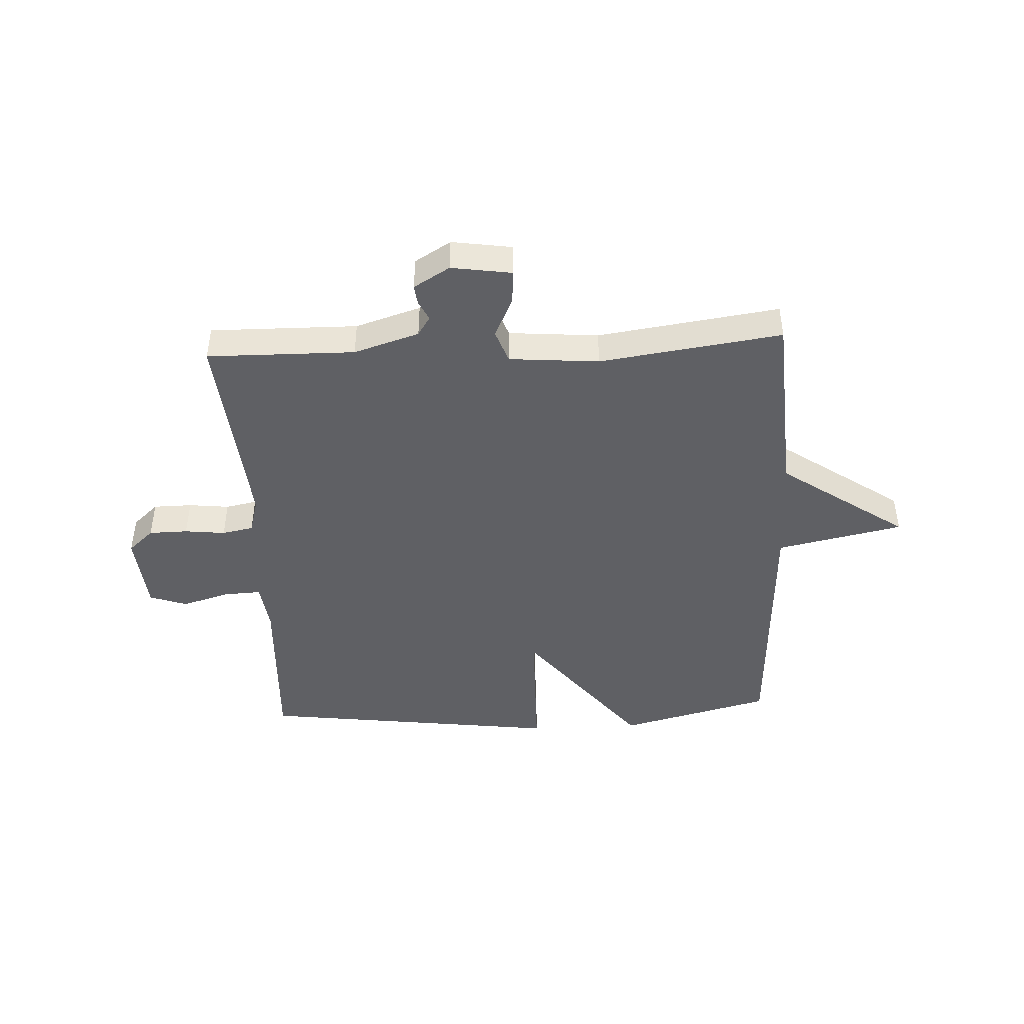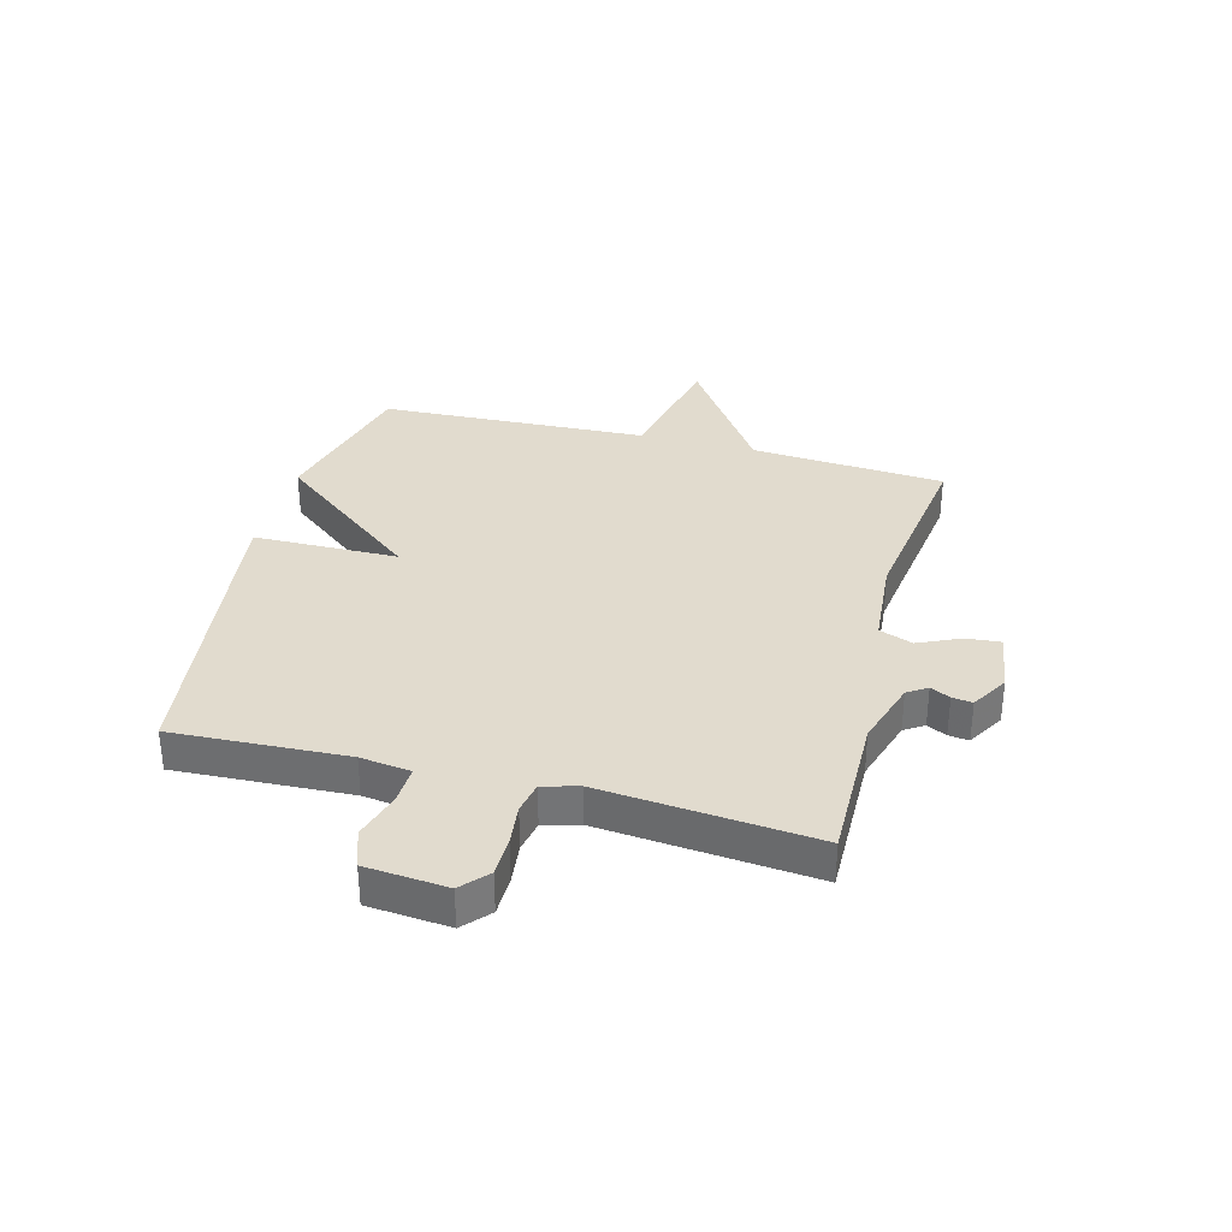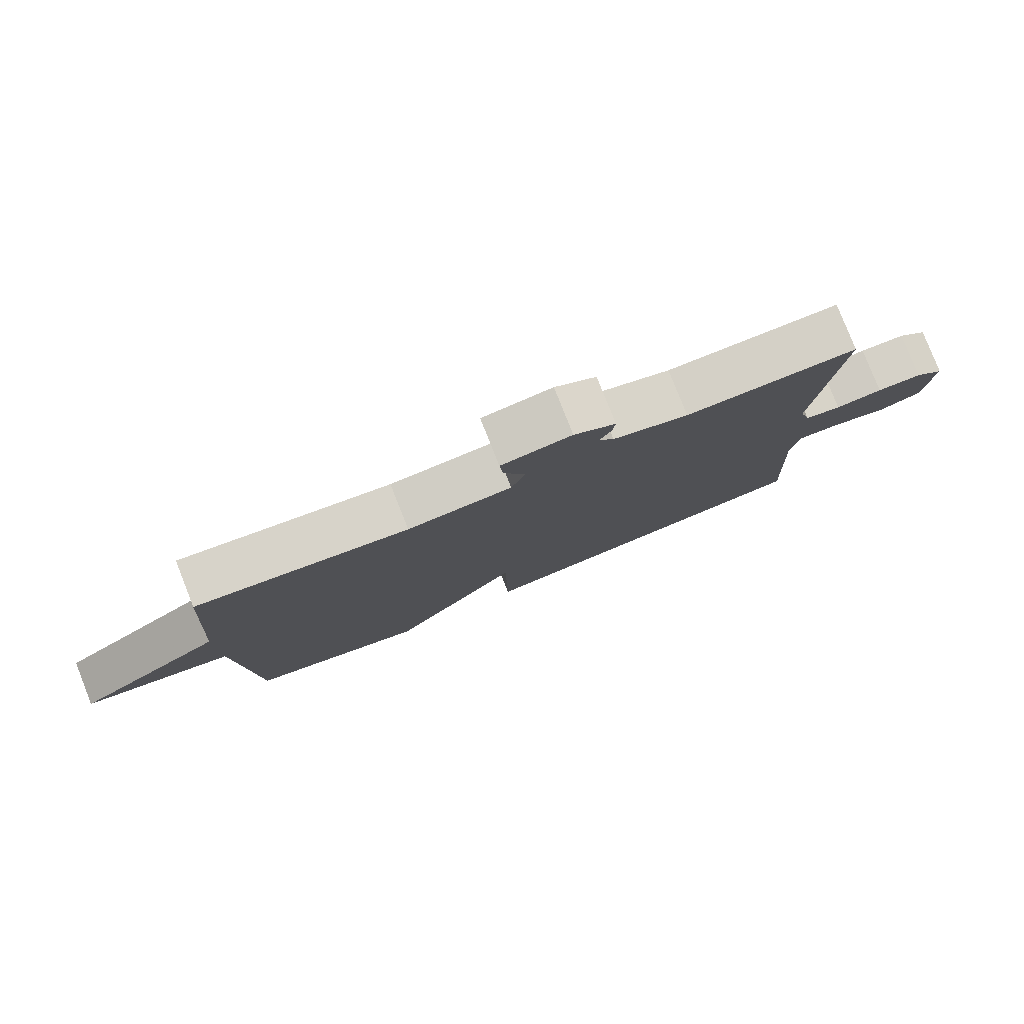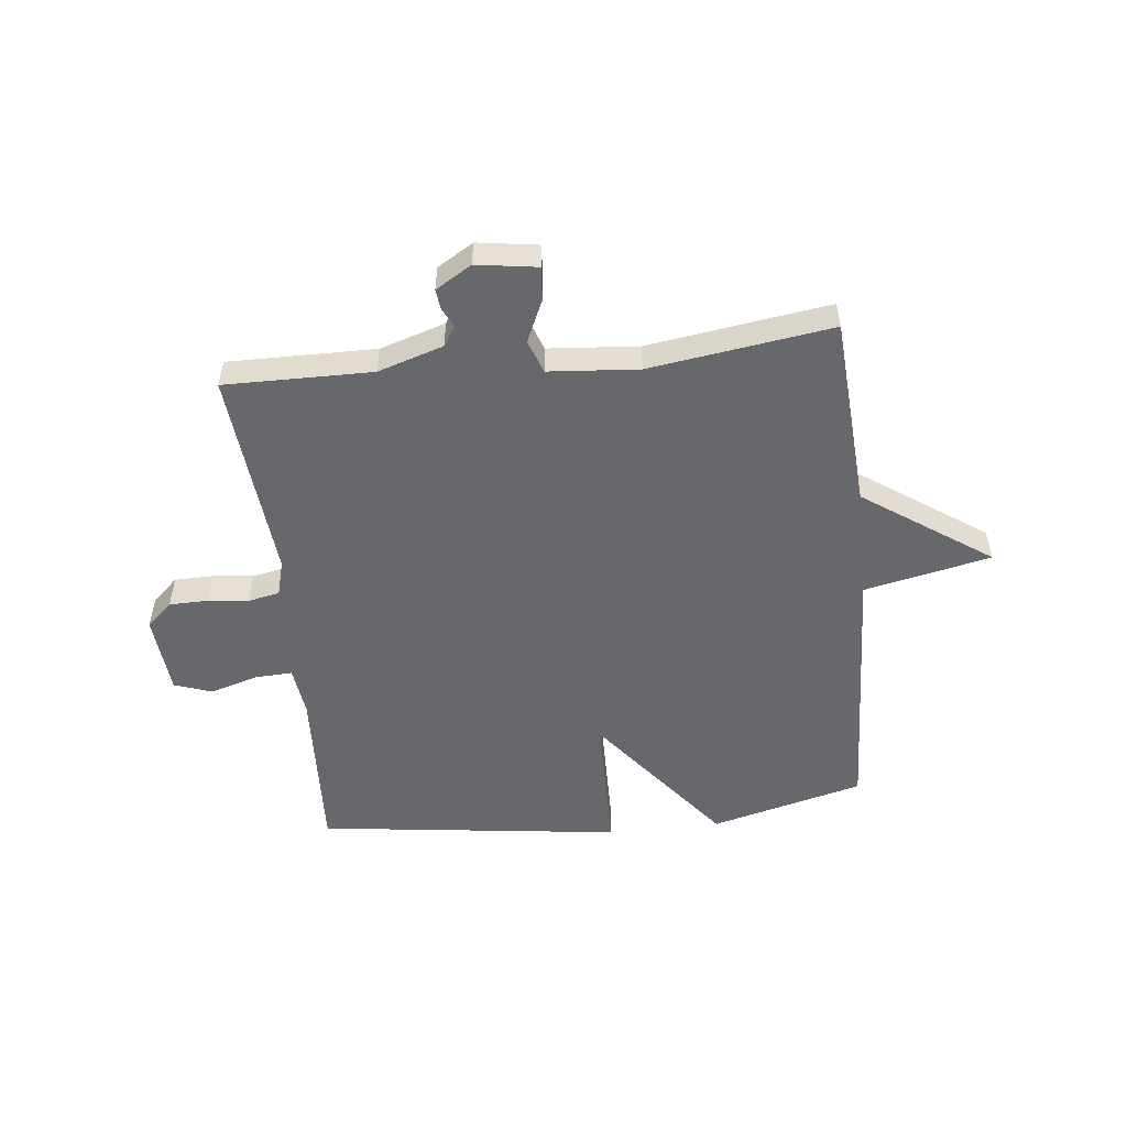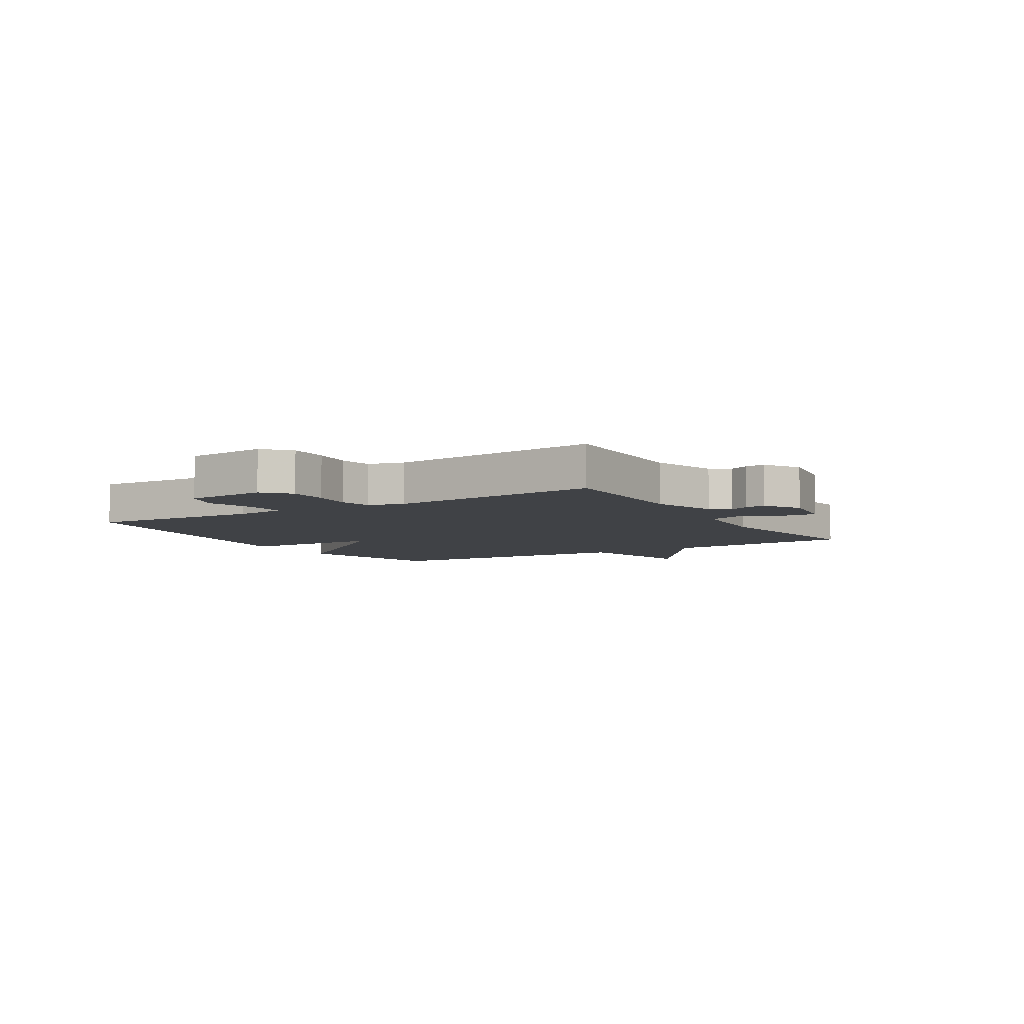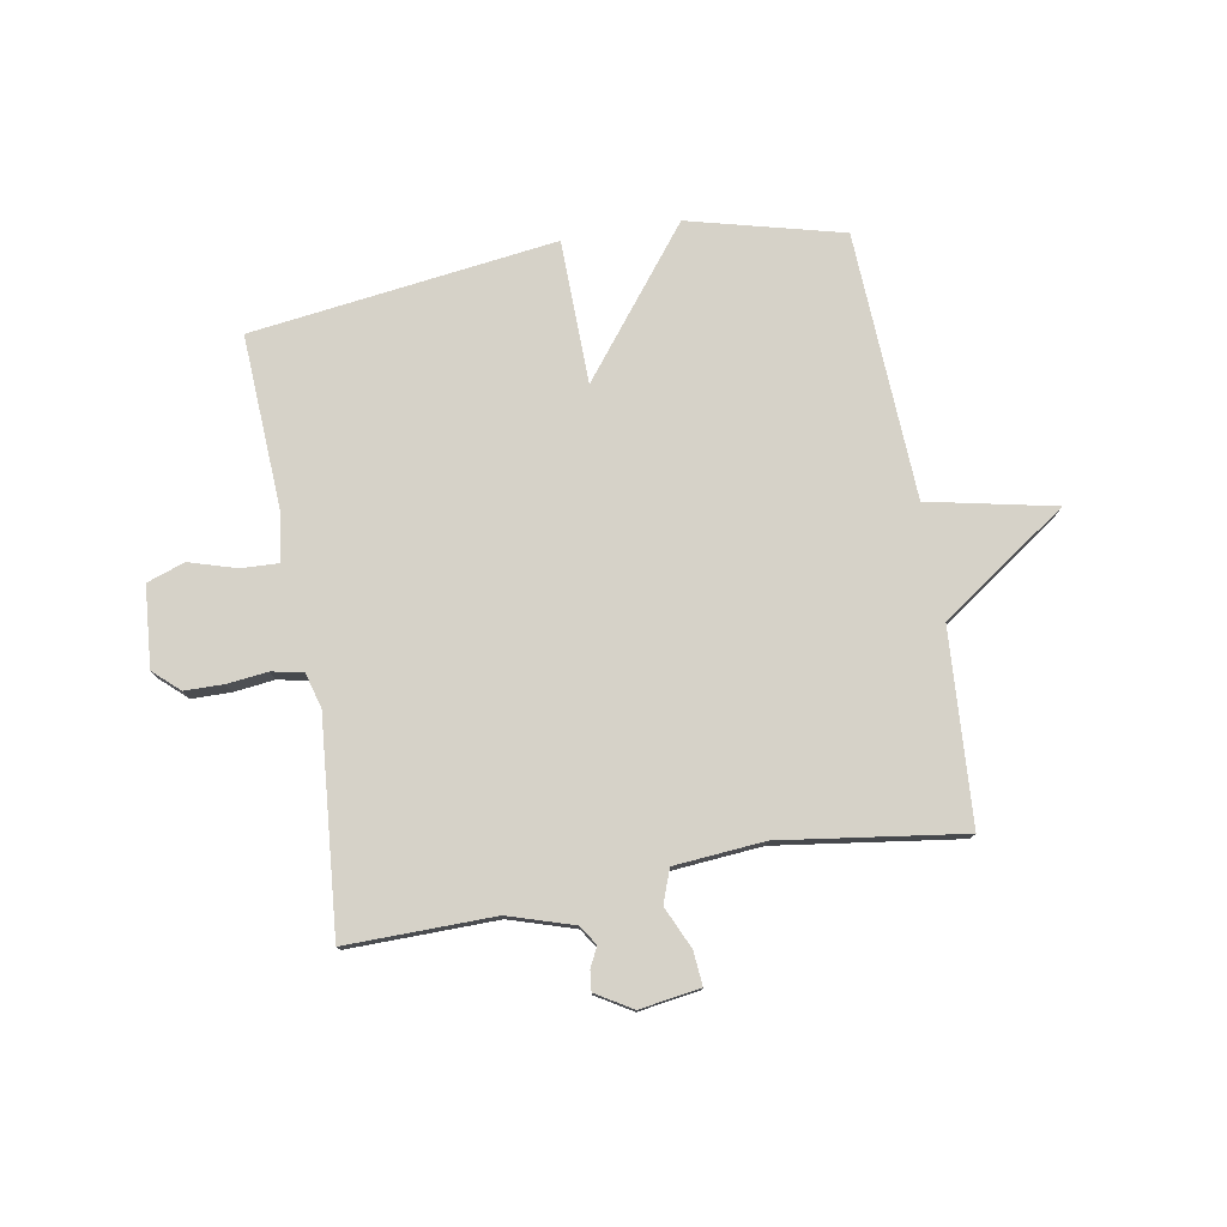
<metadata>
{"format":"obj","ext":"obj","renderer":"f3d","projection":"perspective","resolution":1024,"background":"white","views":[{"elev":-44.5,"azim":2.8,"up":"+Y"},{"elev":33.9,"azim":-75.2,"up":"+Y"},{"elev":80.0,"azim":158.4,"up":"+Z"},{"elev":-52.5,"azim":6.3,"up":"+Y"},{"elev":-6.2,"azim":-58.6,"up":"+Y"},{"elev":77.7,"azim":-10.0,"up":"+Y"}]}
</metadata>
<code>
v 0.5 0.07 -0.5
v 0.232 0.07 -0.569
v 0.036 0.07 -0.319
v 0.032 0.07 -0.569
v -0.5 0.07 -0.5
v -0.485 0.07 -0.199
v -0.496 0.07 -0.112
v -0.562 0.07 -0.115
v -0.645 0.07 -0.14
v -0.711 0.07 -0.117
v -0.723 0.07 0.024
v -0.678 0.07 0.065
v -0.61 0.07 0.066
v -0.539 0.07 0.058
v -0.484 0.07 0.069
v -0.467 0.07 0.131
v -0.5 0.07 0.5
v -0.242 0.07 0.497
v -0.128 0.07 0.533
v -0.106 0.07 0.567
v -0.123 0.07 0.601
v -0.127 0.07 0.636
v -0.064 0.07 0.674
v 0.042 0.07 0.658
v 0.037 0.07 0.599
v 0.004 0.07 0.526
v 0.025 0.07 0.468
v 0.182 0.07 0.455
v 0.5 0.07 0.5
v 0.522 0.07 0.165
v 0.743 0.07 0.012
v 0.522 0.07 -0.035
v 0.5 0 -0.5
v 0.232 0 -0.569
v 0.036 0 -0.319
v 0.032 0 -0.569
v -0.5 0 -0.5
v -0.485 0 -0.199
v -0.496 0 -0.112
v -0.562 0 -0.115
v -0.645 0 -0.14
v -0.711 0 -0.117
v -0.723 0 0.024
v -0.678 0 0.065
v -0.61 0 0.066
v -0.539 0 0.058
v -0.484 0 0.069
v -0.467 0 0.131
v -0.5 0 0.5
v -0.242 0 0.497
v -0.128 0 0.533
v -0.106 0 0.567
v -0.123 0 0.601
v -0.127 0 0.636
v -0.064 0 0.674
v 0.042 0 0.658
v 0.037 0 0.599
v 0.004 0 0.526
v 0.025 0 0.468
v 0.182 0 0.455
v 0.5 0 0.5
v 0.522 0 0.165
v 0.743 0 0.012
v 0.522 0 -0.035
f 30 31 32
f 1 2 3
f 32 1 3
f 30 32 3
f 29 30 3
f 28 29 3
f 27 28 3
f 4 5 6
f 3 4 6
f 27 3 6
f 26 27 6
f 24 25 26
f 23 24 26
f 22 23 26
f 21 22 26
f 20 21 26
f 26 6 7
f 20 26 7
f 19 20 7
f 18 19 7 8
f 16 17 18
f 15 16 18
f 15 18 8
f 8 9 10
f 15 8 10
f 14 15 10
f 12 13 14
f 11 12 14
f 10 11 14
f 64 63 62
f 35 34 33
f 35 33 64
f 35 64 62
f 35 62 61
f 35 61 60
f 35 60 59
f 38 37 36
f 38 36 35
f 38 35 59
f 38 59 58
f 58 57 56
f 58 56 55
f 58 55 54
f 58 54 53
f 58 53 52
f 39 38 58
f 39 58 52
f 39 52 51
f 40 39 51 50
f 50 49 48
f 50 48 47
f 40 50 47
f 42 41 40
f 42 40 47
f 42 47 46
f 46 45 44
f 46 44 43
f 46 43 42
f 1 33 34 2
f 2 34 35 3
f 3 35 36 4
f 4 36 37 5
f 5 37 38 6
f 6 38 39 7
f 7 39 40 8
f 8 40 41 9
f 9 41 42 10
f 10 42 43 11
f 11 43 44 12
f 12 44 45 13
f 13 45 46 14
f 14 46 47 15
f 15 47 48 16
f 16 48 49 17
f 17 49 50 18
f 18 50 51 19
f 19 51 52 20
f 20 52 53 21
f 21 53 54 22
f 22 54 55 23
f 23 55 56 24
f 24 56 57 25
f 25 57 58 26
f 26 58 59 27
f 27 59 60 28
f 28 60 61 29
f 29 61 62 30
f 30 62 63 31
f 31 63 64 32
f 32 64 33 1

</code>
